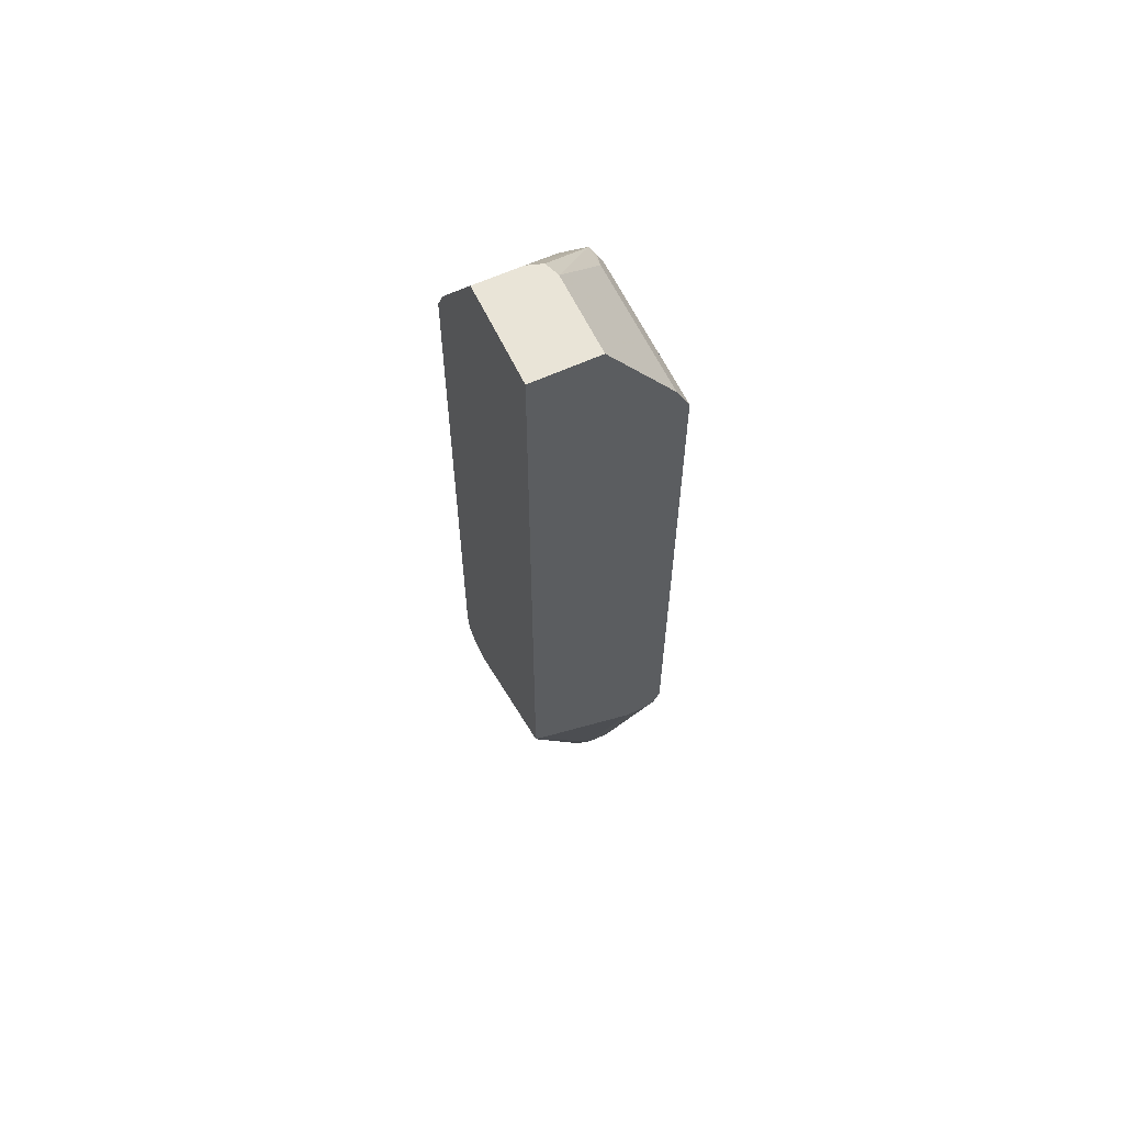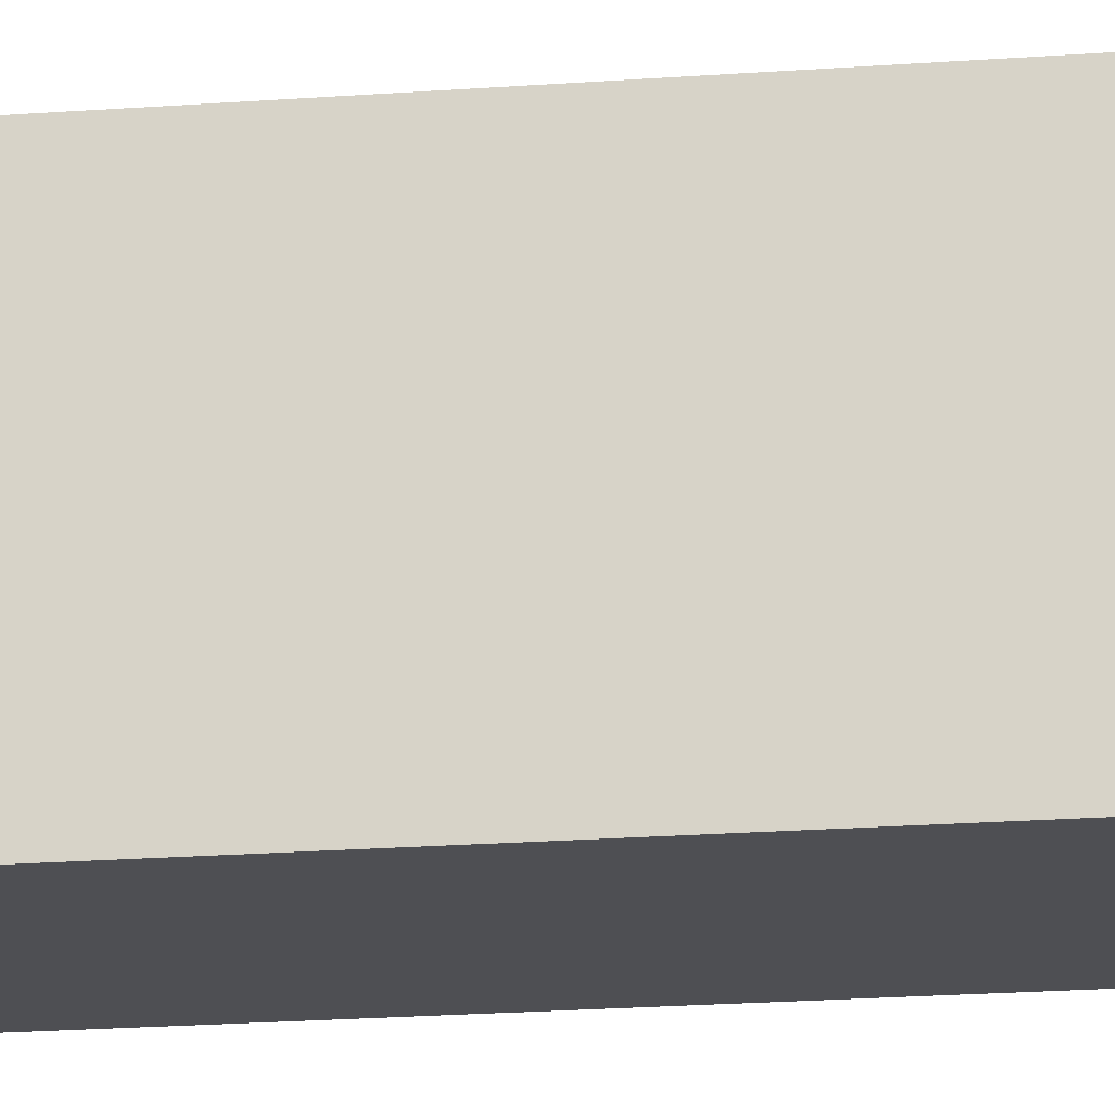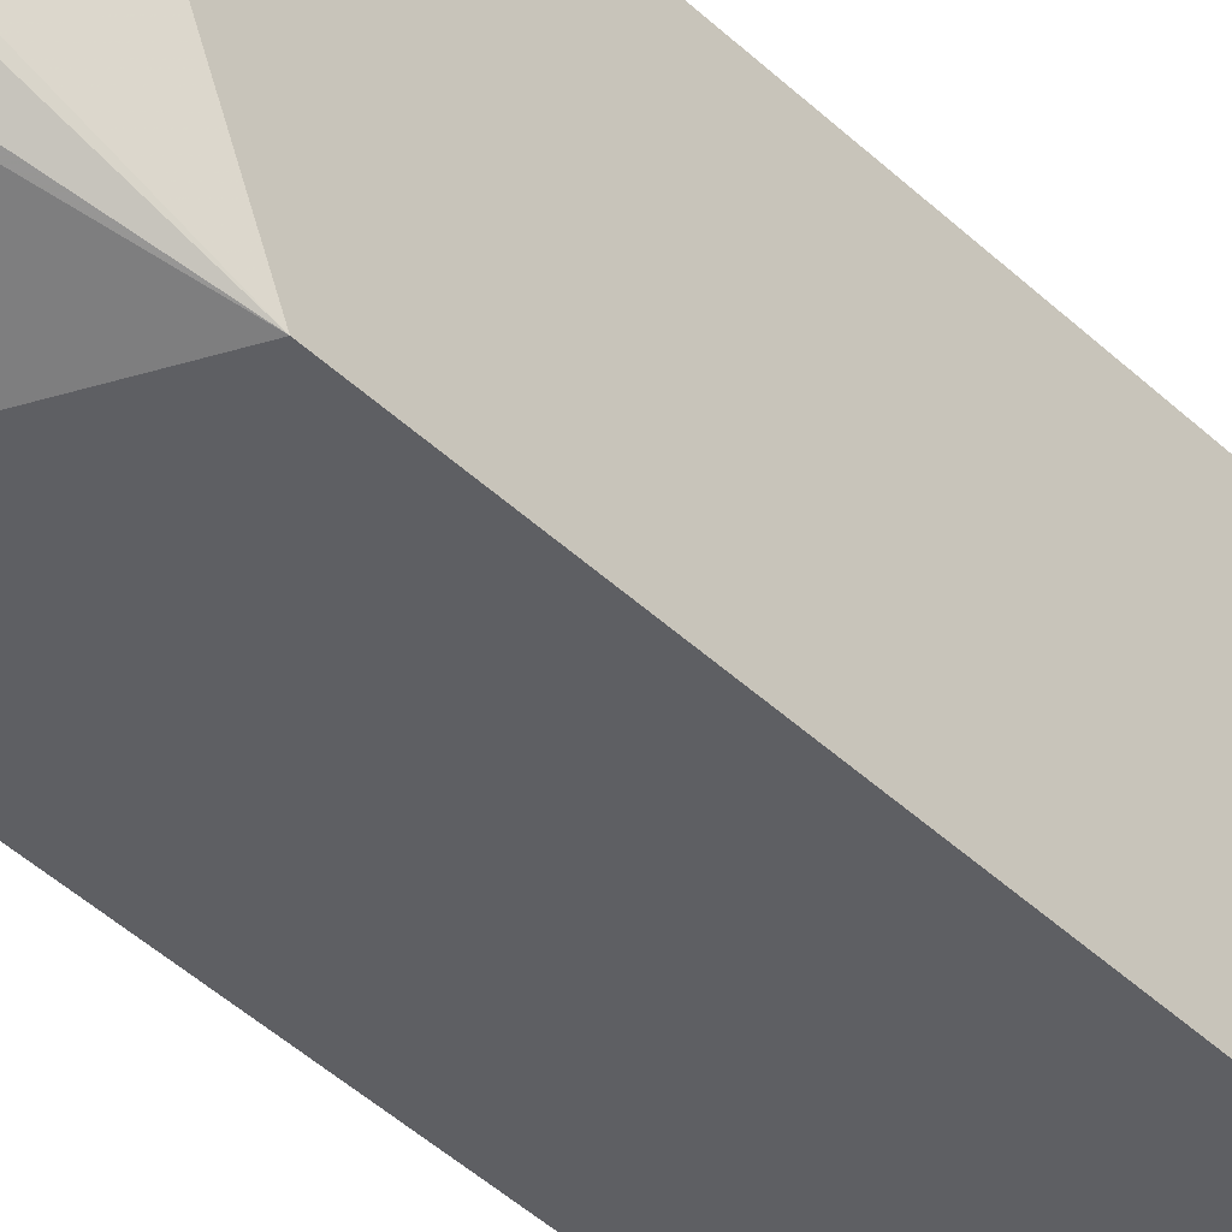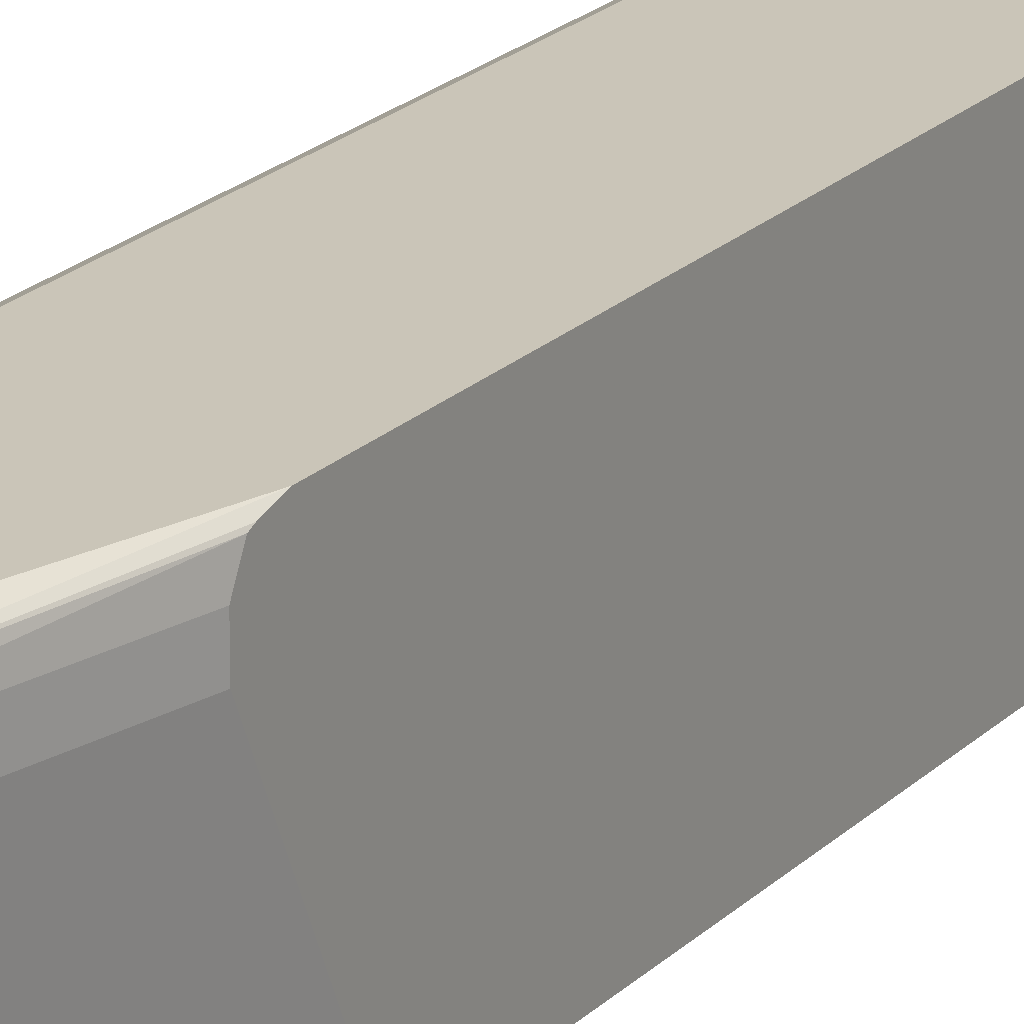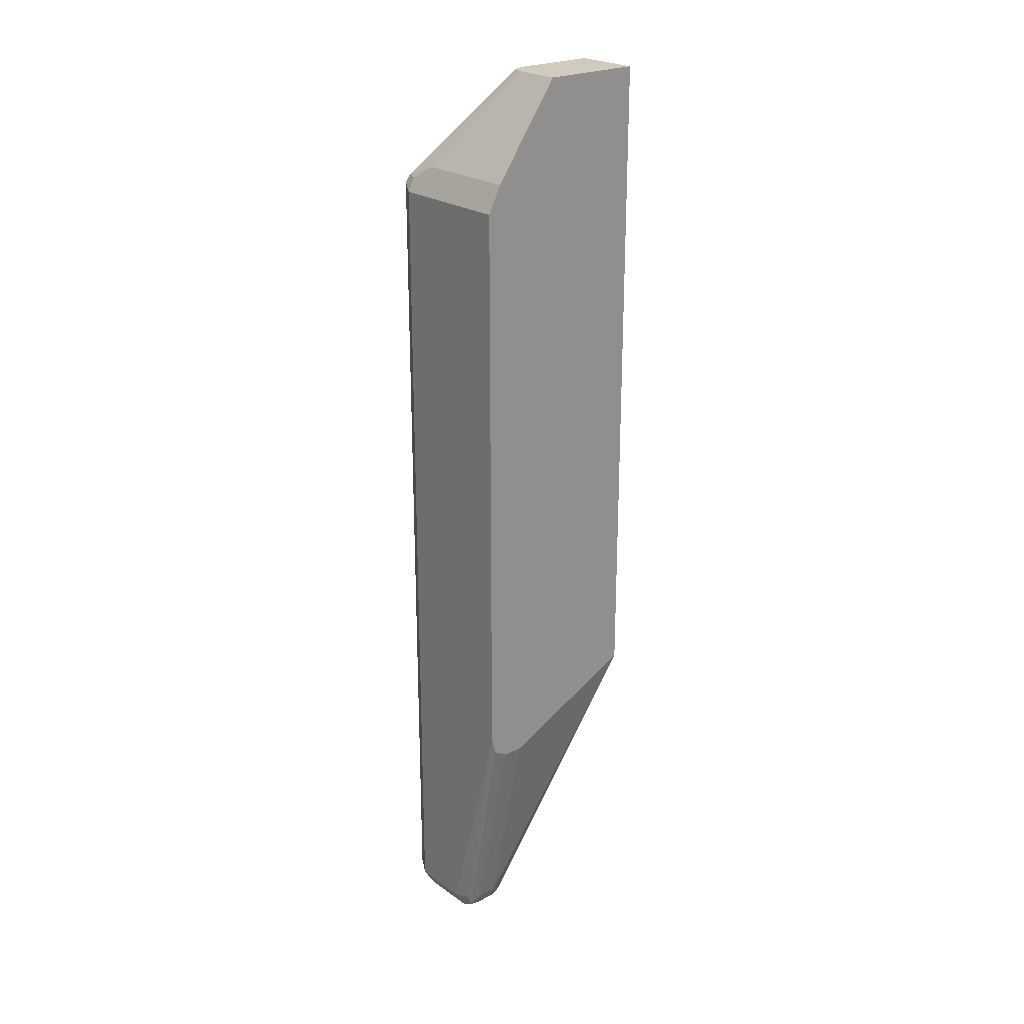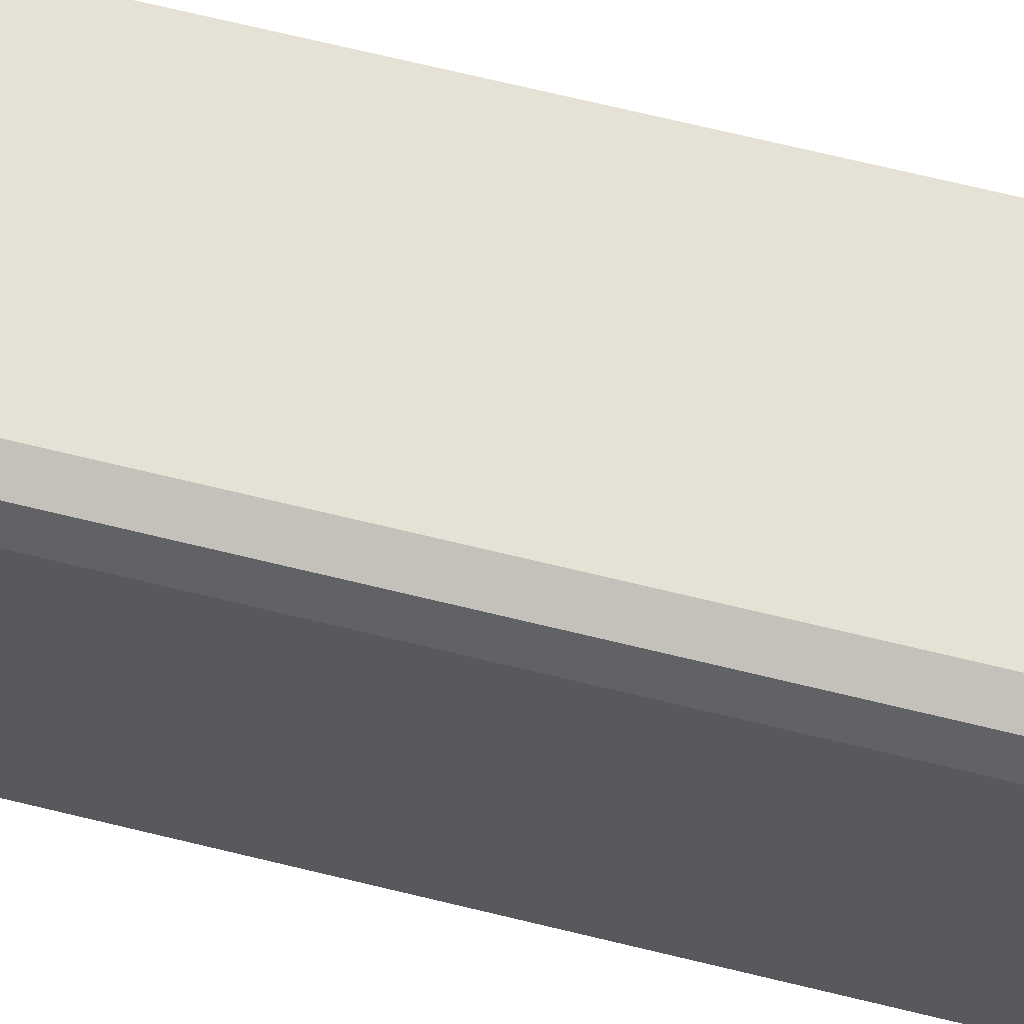
<metadata>
{"format":"obj","ext":"obj","renderer":"f3d","projection":"perspective","resolution":1024,"background":"white","views":[{"elev":61.0,"azim":154.8,"up":"+Y"},{"elev":-18.1,"azim":98.8,"up":"+Z"},{"elev":-41.5,"azim":40.9,"up":"+Z"},{"elev":20.5,"azim":30.7,"up":"+Z"},{"elev":23.5,"azim":49.5,"up":"+Y"},{"elev":64.6,"azim":-75.8,"up":"+Z"}]}
</metadata>
<code>
v -0.1958 -0.9378 0.134
v -0.2027 -0.9344 0.1305
v -0.201 -0.9429 0.1288
v -0.1924 -0.9447 0.1305
v -0.1649 -0.9378 0.134
v -0.1958 -0.5153 0.134
v -0.2061 -0.9378 0.1237
v -0.2027 -0.5119 0.1305
v -0.2027 -0.9447 0.1202
v -0.1958 -0.9481 0.1237
v -0.1615 -0.9447 0.1305
v -0.158 -0.9378 0.1305
v -0.1305 -0.8141 0.134
v -0.1305 -0.5153 0.134
v -0.1958 -0.5084 0.1305
v -0.201 -0.5076 0.1288
v -0.2061 -0.9378 0.09275
v -0.2061 -0.5153 0.1237
v -0.2027 -0.9447 0.08932
v -0.1649 -0.9481 0.1237
v -0.1958 -0.9481 0.09275
v -0.158 -0.9447 0.1237
v -0.1572 -0.9429 0.1288
v -0.1305 -0.822 0.132
v -0.1305 -0.5016 0.1271
v -0.1855 -0.5016 0.1271
v -0.1992 -0.5016 0.1134
v -0.2027 -0.5084 0.1237
v -0.1546 -0.4532 0.09275
v -0.1623 -0.4532 0.09011
v -0.1649 -0.4532 0.08245
v -0.2027 -0.9378 0.08589
v -0.2061 -0.8038 0.04002
v -0.2023 -0.5076 0.04002
v -0.2057 -0.5145 0.04002
v -0.2061 -0.5153 0.04002
v -0.201 -0.9429 0.08503
v -0.1958 -0.9447 0.08589
v -0.1649 -0.9481 0.1134
v -0.1855 -0.9481 0.09275
v -0.158 -0.9447 0.1134
v -0.1546 -0.9378 0.1237
v -0.1305 -0.8239 0.1312
v -0.1305 -0.4532 0.09275
v -0.1992 -0.5016 0.04002
v -0.1649 -0.4532 0.04002
v -0.2028 -0.8113 0.04002
v -0.1958 -0.9378 0.08245
v -0.1855 -0.9447 0.08589
v -0.1597 -0.9455 0.1082
v -0.1803 -0.9455 0.0876
v -0.158 -0.9412 0.1065
v -0.1546 -0.9378 0.1134
v -0.1305 -0.8279 0.1237
v -0.1305 -0.4532 0.04002
v -0.1958 -0.8141 0.04002
v -0.1855 -0.9378 0.08245
v -0.1786 -0.9412 0.08589
v -0.1305 -0.7935 0.04002
v -0.1305 -0.8279 0.1134
v -0.1855 -0.8141 0.04002
f 29 44 55
f 29 55 46
f 29 46 31
f 29 31 30
f 33 34 45
f 33 47 37
f 33 36 35
f 33 35 34
f 33 45 46
f 27 46 45
f 32 33 37
f 27 31 46
f 20 39 41
f 25 44 29
f 23 43 24
f 23 42 43
f 22 42 23
f 22 53 42
f 22 41 53
f 21 49 40
f 21 38 49
f 20 41 22
f 33 46 55
f 19 32 37
f 19 38 21
f 19 37 38
f 27 45 34
f 33 55 59
f 40 49 51
f 33 61 56
f 18 35 36
f 57 59 58
f 57 61 59
f 53 59 60
f 52 59 53
f 52 58 59
f 51 58 52
f 50 51 52
f 49 57 58
f 49 58 51
f 48 61 57
f 48 56 61
f 33 59 61
f 47 56 48
f 42 60 54
f 42 53 60
f 41 52 53
f 41 50 52
f 39 50 41
f 39 51 50
f 39 40 51
f 38 57 49
f 38 48 57
f 37 47 48
f 37 48 38
f 33 56 47
f 42 54 43
f 18 34 35
f 25 29 26
f 18 28 27
f 7 18 36
f 7 19 9
f 7 17 19
f 6 16 8
f 6 15 16
f 6 26 15
f 6 25 26
f 6 14 25
f 5 12 13
f 5 11 12
f 4 20 11
f 4 10 20
f 7 36 33
f 3 10 4
f 3 7 9
f 2 18 7
f 2 8 18
f 2 7 3
f 1 8 2
f 1 6 8
f 1 13 14
f 1 5 13
f 1 11 5
f 1 4 11
f 1 3 4
f 1 2 3
f 3 9 10
f 7 33 17
f 1 14 6
f 9 19 21
f 8 16 18
f 17 33 32
f 17 32 19
f 16 31 27
f 16 29 30
f 16 26 29
f 16 28 18
f 16 27 28
f 15 26 16
f 13 25 14
f 13 44 25
f 13 55 44
f 13 59 55
f 16 30 31
f 18 27 34
f 13 60 59
f 10 21 40
f 10 40 39
f 9 21 10
f 11 22 23
f 11 23 12
f 10 39 20
f 11 20 22
f 12 23 13
f 13 23 24
f 13 24 43
f 13 43 54
f 13 54 60

</code>
